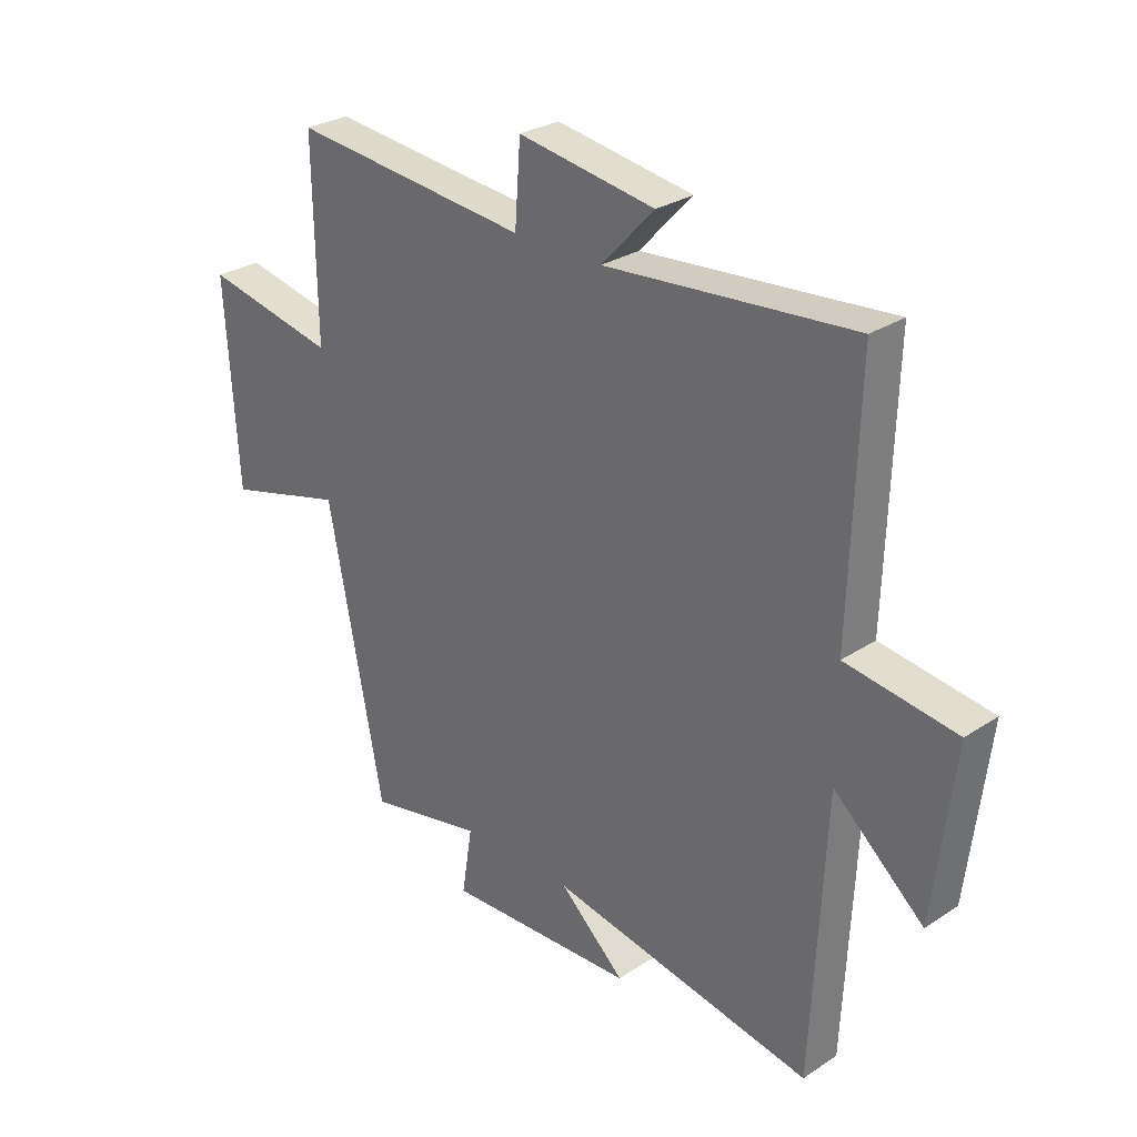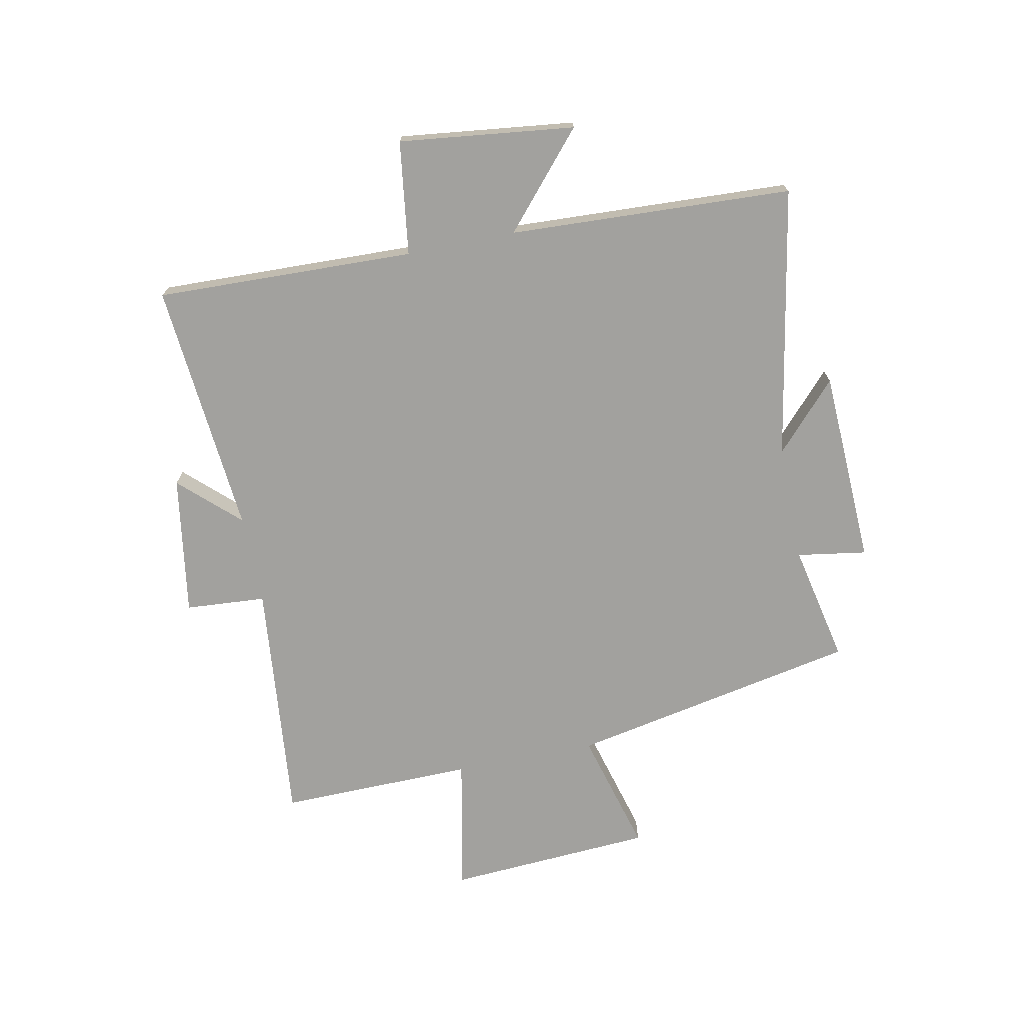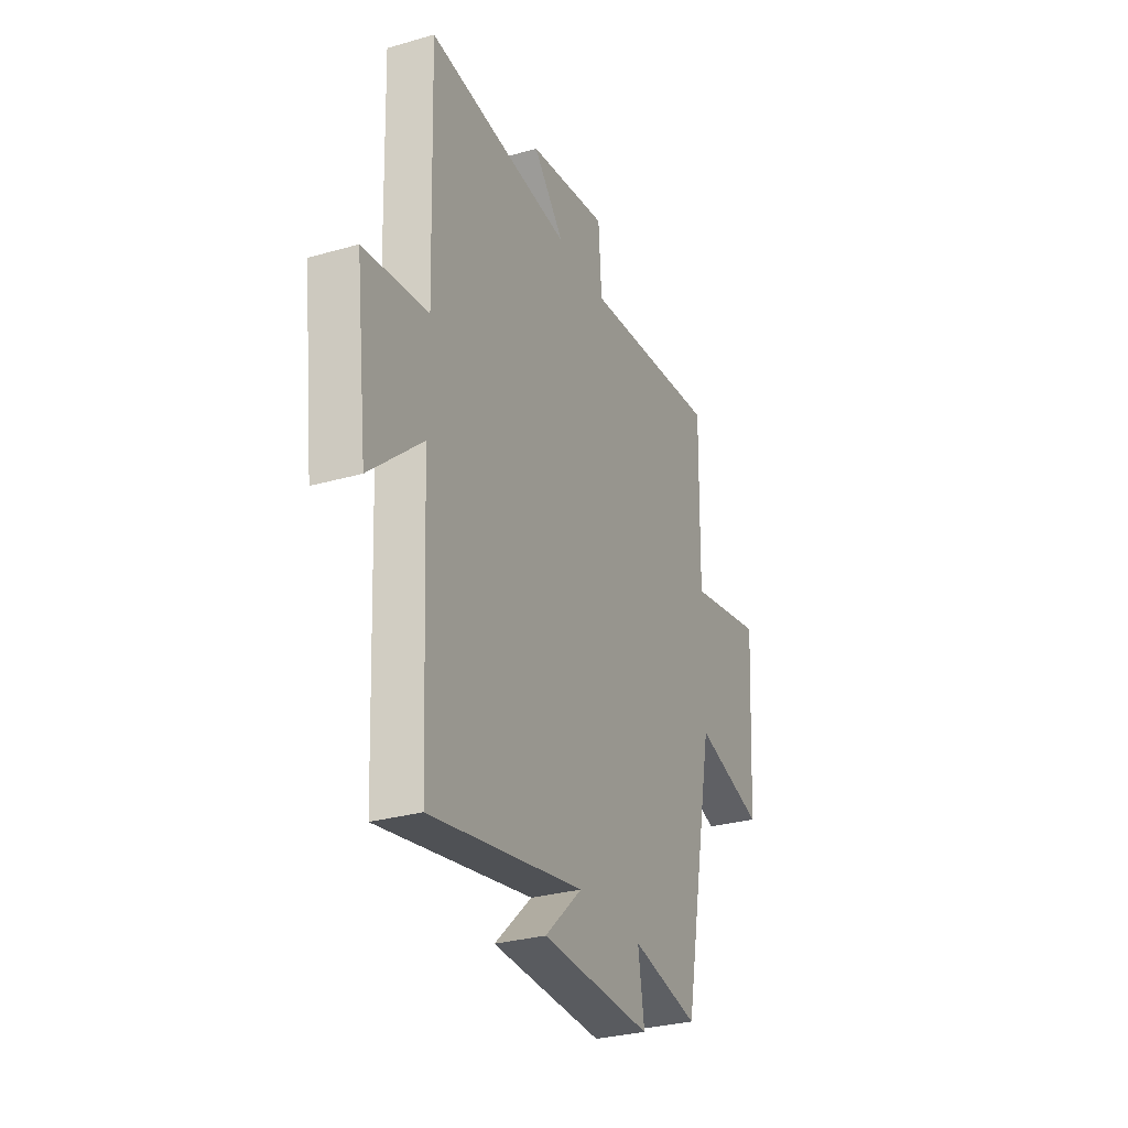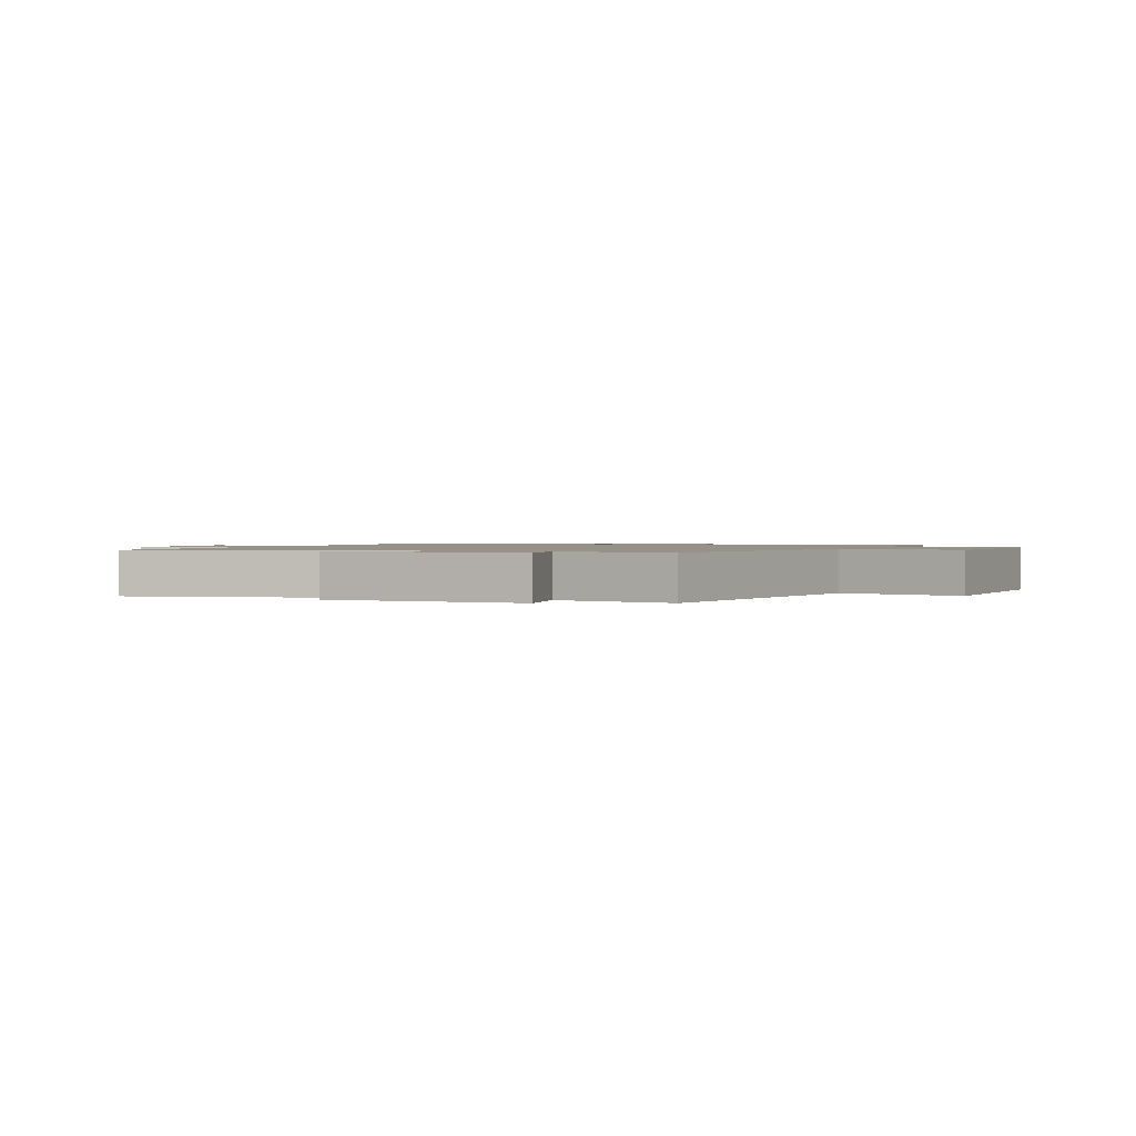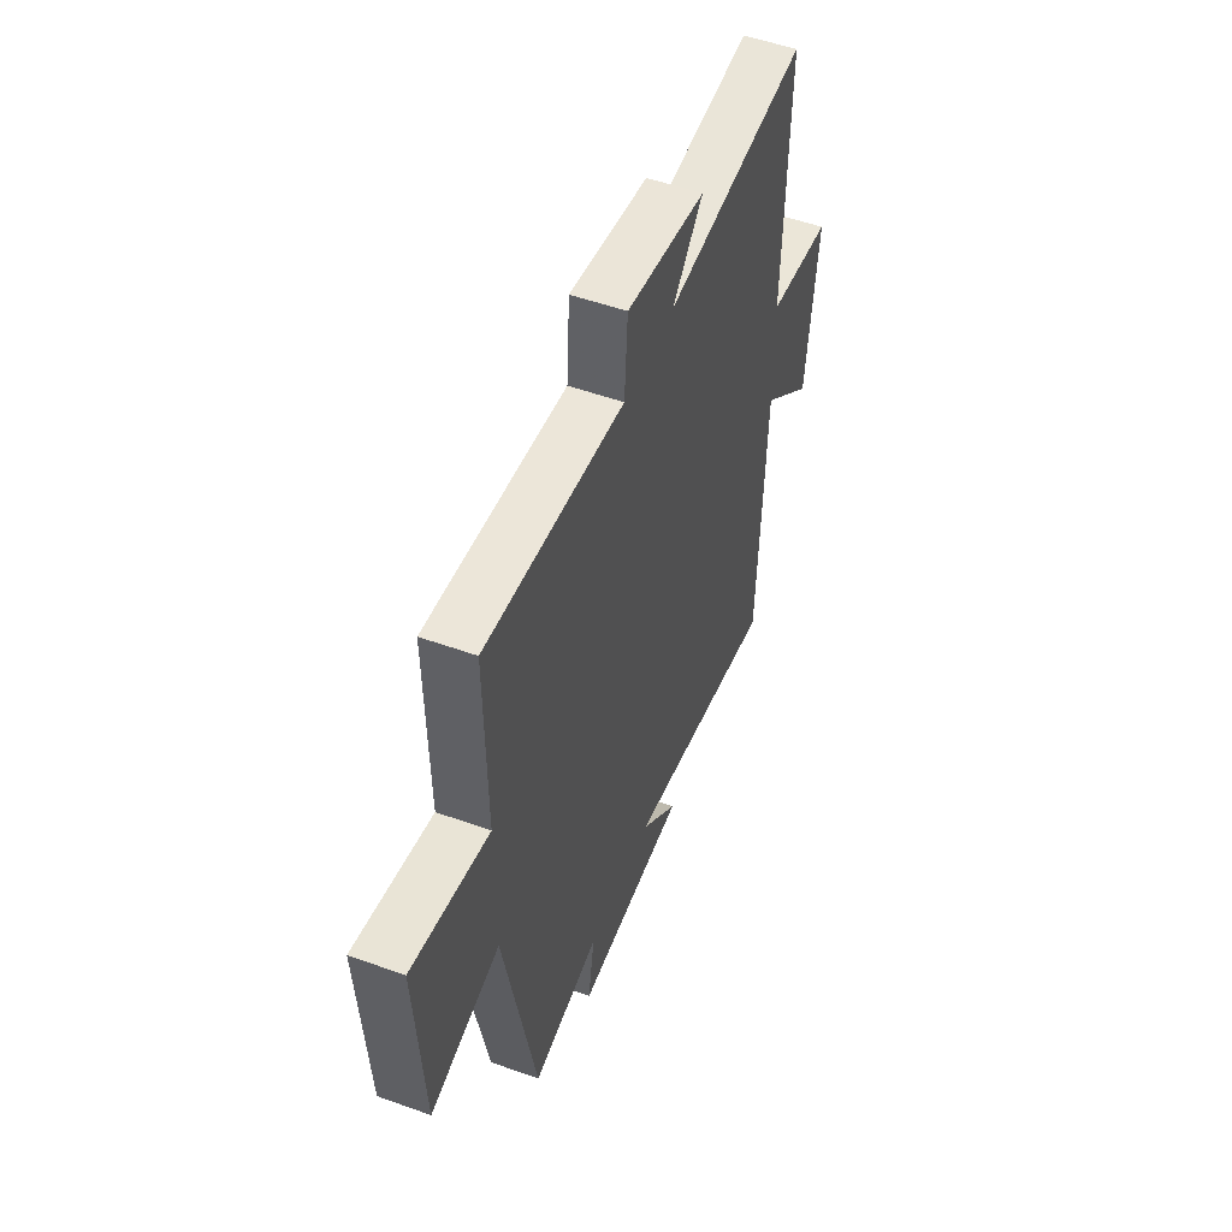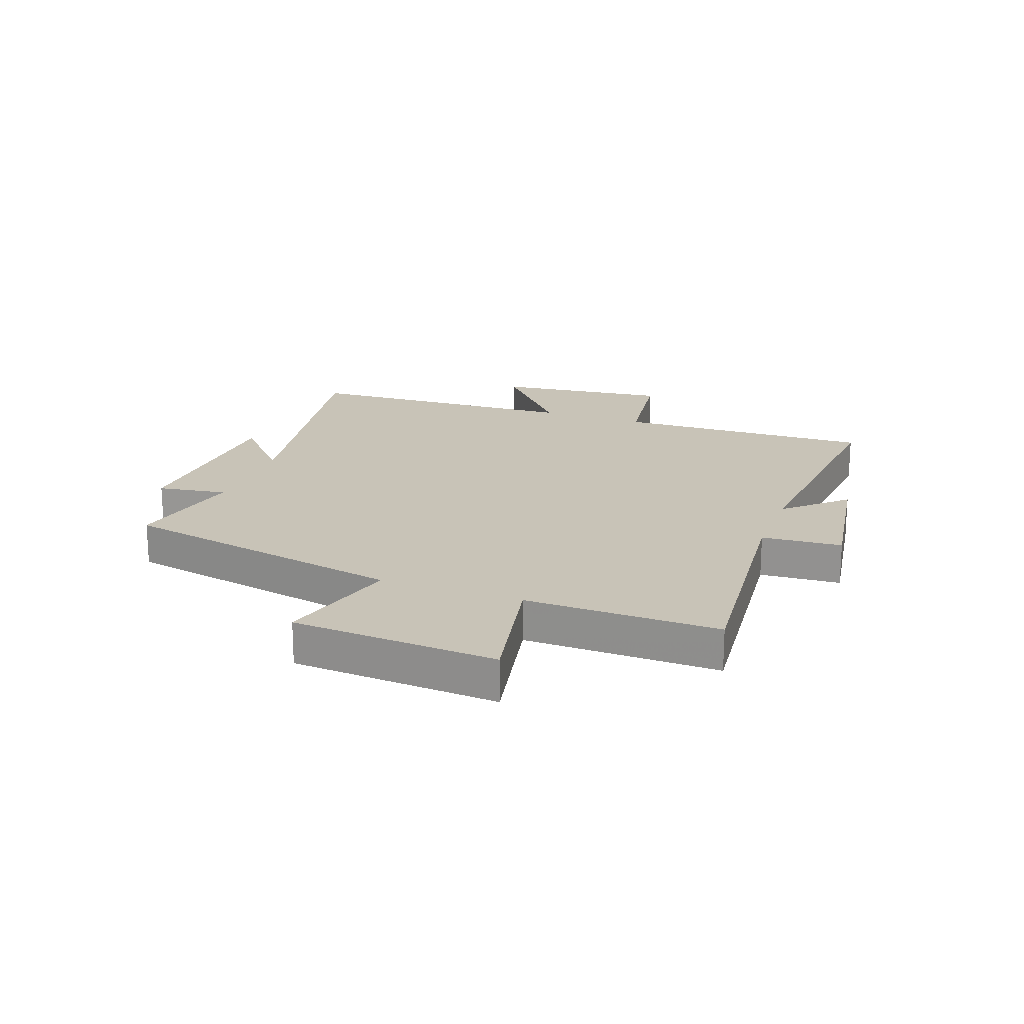
<metadata>
{"format":"obj","ext":"obj","renderer":"f3d","projection":"perspective","resolution":1024,"background":"white","views":[{"elev":28.4,"azim":45.3,"up":"+Z"},{"elev":-72.1,"azim":101.4,"up":"+Y"},{"elev":-29.8,"azim":112.8,"up":"+Z"},{"elev":1.2,"azim":-158.4,"up":"+Y"},{"elev":52.2,"azim":-68.8,"up":"+Z"},{"elev":19.7,"azim":-69.7,"up":"+Y"}]}
</metadata>
<code>
v -0.402 0.07 -0.543
v -0.5 0.07 -0.044
v -0.712 0.07 -0.102
v -0.734 0.07 0.254
v -0.5 0.07 0.206
v -0.505 0.07 0.542
v -0.083 0.07 0.5
v -0.073 0.07 0.639
v 0.169 0.07 0.601
v 0.075 0.07 0.5
v 0.514 0.07 0.539
v 0.5 0.07 0.092
v 0.696 0.07 0.065
v 0.66 0.07 -0.237
v 0.5 0.07 -0.098
v 0.477 0.07 -0.586
v 0.008 0.07 -0.5
v 0.123 0.07 -0.606
v -0.215 0.07 -0.62
v -0.196 0.07 -0.5
v -0.402 0 -0.543
v -0.5 0 -0.044
v -0.712 0 -0.102
v -0.734 0 0.254
v -0.5 0 0.206
v -0.505 0 0.542
v -0.083 0 0.5
v -0.073 0 0.639
v 0.169 0 0.601
v 0.075 0 0.5
v 0.514 0 0.539
v 0.5 0 0.092
v 0.696 0 0.065
v 0.66 0 -0.237
v 0.5 0 -0.098
v 0.477 0 -0.586
v 0.008 0 -0.5
v 0.123 0 -0.606
v -0.215 0 -0.62
v -0.196 0 -0.5
f 17 18 19 20
f 15 16 17
f 15 17 20
f 12 13 14 15
f 20 1 2
f 15 20 2
f 12 15 2
f 10 11 12 2
f 7 8 9 10
f 5 6 7
f 10 2 3
f 7 10 3
f 5 7 3
f 3 4 5
f 40 39 38 37
f 37 36 35
f 40 37 35
f 35 34 33 32
f 22 21 40
f 22 40 35
f 22 35 32
f 22 32 31 30
f 30 29 28 27
f 27 26 25
f 23 22 30
f 23 30 27
f 23 27 25
f 25 24 23
f 1 21 22 2
f 2 22 23 3
f 3 23 24 4
f 4 24 25 5
f 5 25 26 6
f 6 26 27 7
f 7 27 28 8
f 8 28 29 9
f 9 29 30 10
f 10 30 31 11
f 11 31 32 12
f 12 32 33 13
f 13 33 34 14
f 14 34 35 15
f 15 35 36 16
f 16 36 37 17
f 17 37 38 18
f 18 38 39 19
f 19 39 40 20
f 20 40 21 1

</code>
